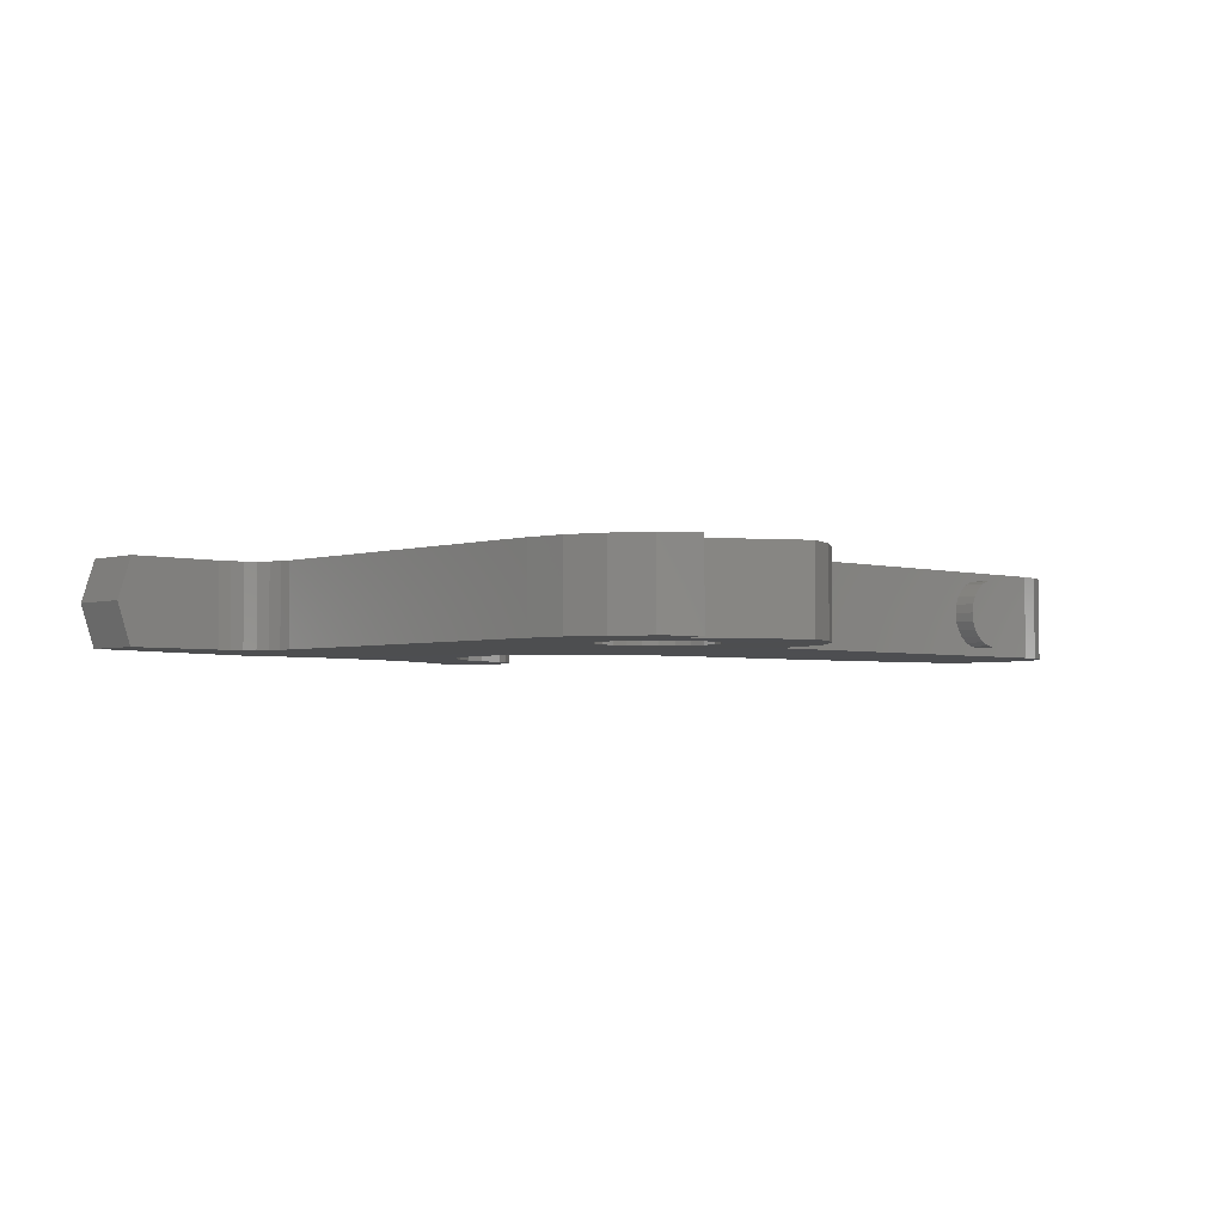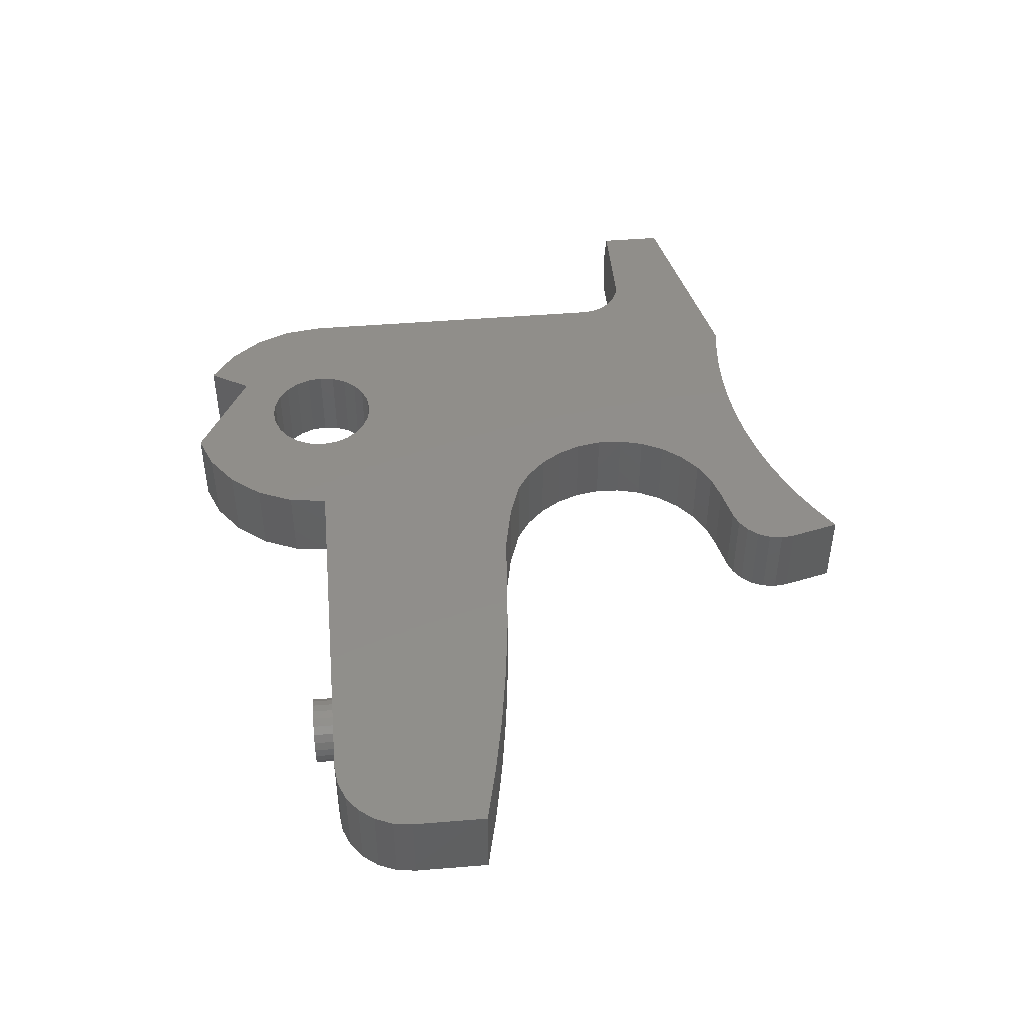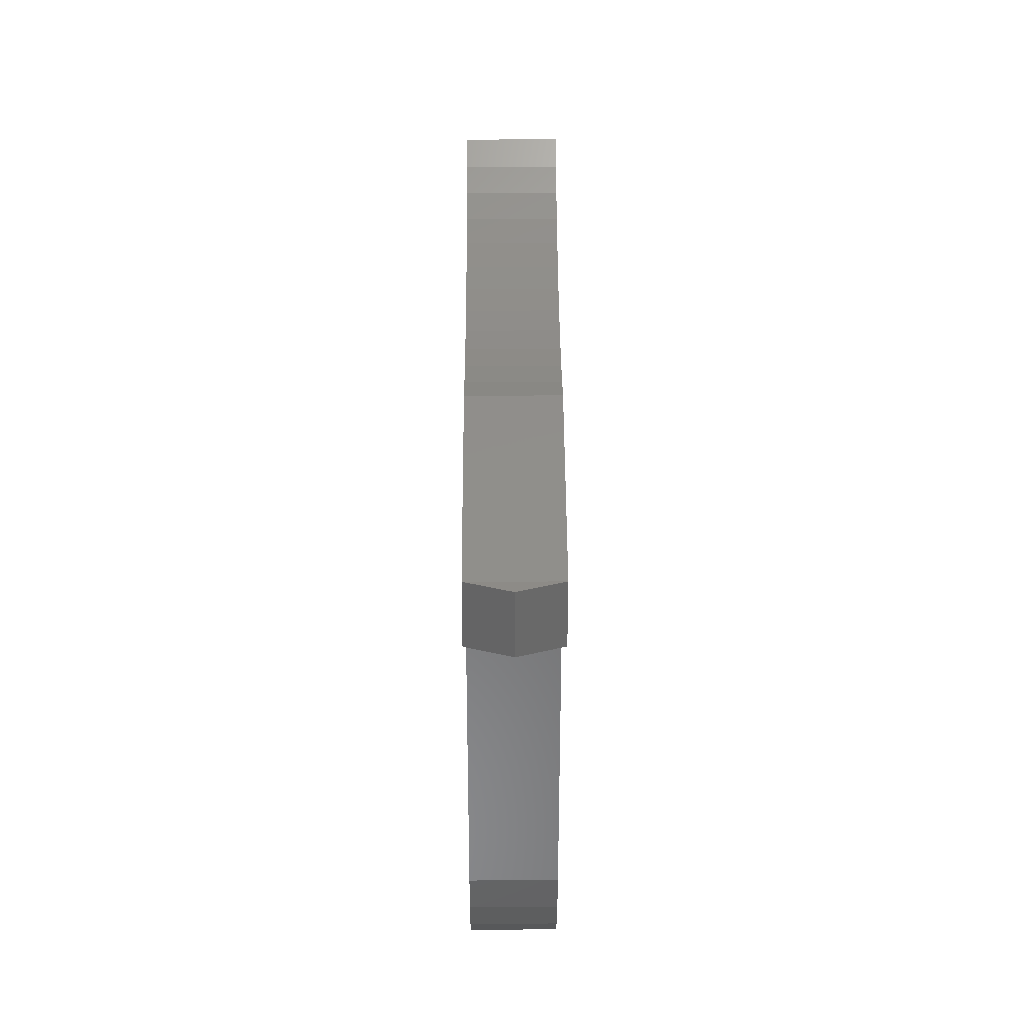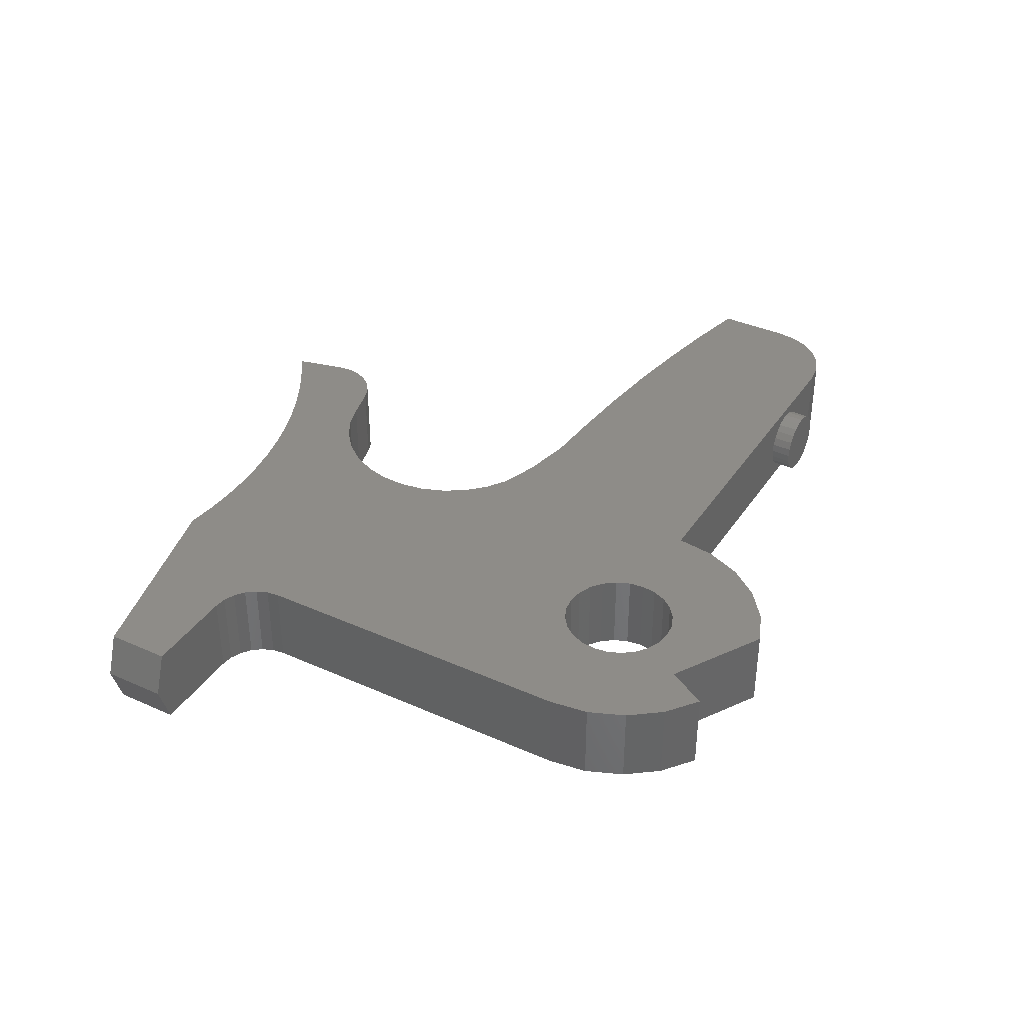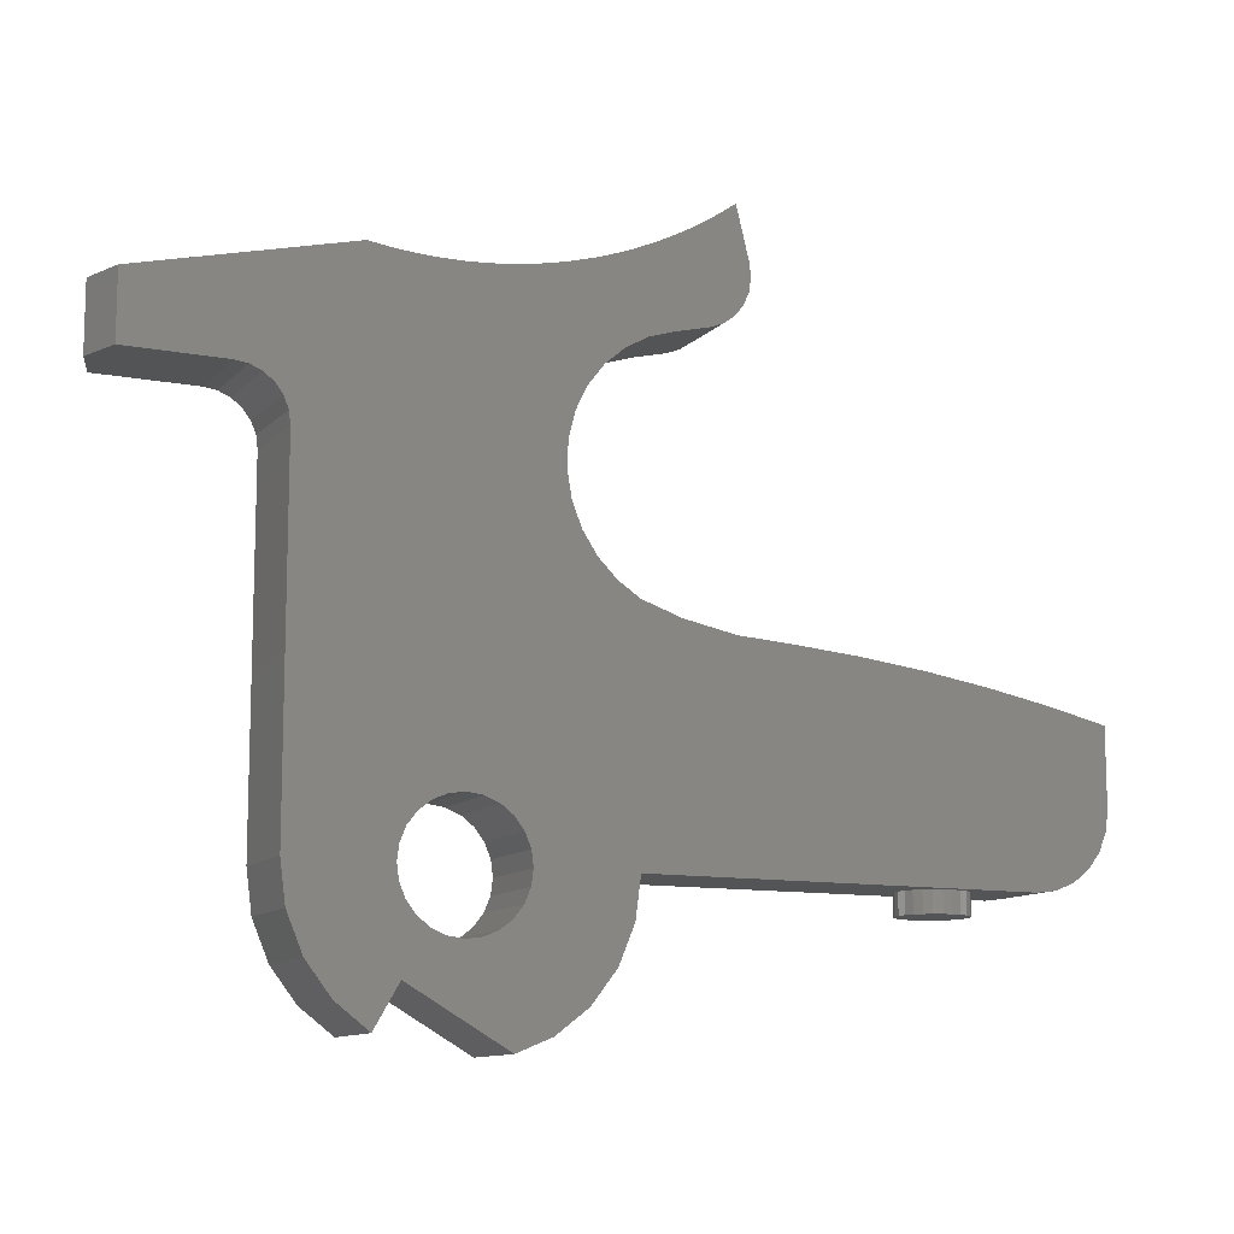
<metadata>
{"format":"stl","ext":"stl","renderer":"f3d","projection":"perspective","resolution":1024,"background":"white","views":[{"elev":-3.2,"azim":-43.3,"up":"+Z"},{"elev":46.6,"azim":84.7,"up":"+Z"},{"elev":33.8,"azim":-90.3,"up":"+Y"},{"elev":37.6,"azim":-60.2,"up":"+Z"},{"elev":-11.3,"azim":-25.2,"up":"+Y"}]}
</metadata>
<code>
# stl→obj: 252 verts, 504 faces
v 11.62 27.73 0
v 12.22 25.3 4
v 12.22 25.3 0
v 11.62 27.73 4
v 6.392 20.75 4
v 6.348 20.71 0
v 6.392 20.75 0
v 6.348 20.71 4
v 4.076 15.66 0
v 4.277 14.46 4
v 4.277 14.46 0
v 4.076 15.66 4
v 4.939 19.16 0
v 4.413 18.06 4
v 4.413 18.06 0
v 4.939 19.16 4
v 4.719 13.33 0
v 5.381 12.31 4
v 5.381 12.31 0
v 4.719 13.33 4
v 8.817 21.89 4
v 7.656 21.52 0
v 8.817 21.89 0
v 7.656 21.52 4
v 12.19 24.01 0
v 11.93 23.41 4
v 11.93 23.41 0
v 12.19 24.01 4
v 11.52 22.9 4
v 10.99 22.51 0
v 11.52 22.9 0
v 10.99 22.51 4
v 4.122 16.88 4
v 4.122 16.88 0
v -3.625 -6.279 4
v -5.127 -5.127 0
v -3.625 -6.279 0
v -5.127 -5.127 4
v 2.656 0.7118 4
v 2.75 -3.948e-14 0
v 2.75 -3.948e-14 4
v 2.656 0.7118 0
v 5.676 20.13 0
v 5.676 20.13 4
v 10.39 22.28 0
v 10.39 22.28 4
v 6.237 11.44 4
v 6.237 11.44 0
v 6.595 20.93 0
v 6.595 20.93 4
v 2.656 -0.7118 0
v 2.656 -0.7118 4
v 1.375 -2.382 4
v 1.945 -1.945 0
v 1.375 -2.382 0
v 1.945 -1.945 4
v 12.29 24.65 4
v 12.29 24.65 0
v 27.19 0.4857 4
v 26.31 0.1235 0
v 27.19 0.4857 0
v 26.31 0.1235 4
v 7.25 -9.588e-14 0
v 7.003 -1.876 4
v 7.003 -1.876 0
v 7.25 -9.588e-14 4
v 6.279 -3.625 4
v 6.279 -3.625 0
v 28.51 1.812 0
v 27.94 1.062 4
v 27.94 1.062 0
v 28.51 1.812 4
v 25.37 -3.948e-14 0
v 21.5 -5.076e-14 0.4
v 21.91 -4.794e-14 0.4545
v 22.3 -4.371e-14 0.6144
v 22.63 -4.089e-14 0.8686
v 25.37 -3.948e-14 4
v 22.89 -3.948e-14 1.2
v 23.05 -3.807e-14 1.586
v 23.1 -3.666e-14 2
v 23.05 -3.807e-14 2.414
v 22.89 -3.948e-14 2.8
v 22.63 -4.089e-14 3.131
v 22.3 -4.371e-14 3.386
v 21.91 -4.794e-14 3.545
v 21.5 -5.076e-14 3.6
v 21.09 -5.358e-14 0.4545
v 20.7 -5.781e-14 0.6144
v 20.37 -6.063e-14 0.8686
v 20.11 -6.204e-14 1.2
v 19.95 -6.345e-14 1.586
v 19.9 -6.486e-14 2
v 19.95 -6.345e-14 2.414
v 20.11 -6.204e-14 2.8
v 20.37 -6.063e-14 3.131
v 20.7 -5.781e-14 3.386
v 21.09 -5.358e-14 3.545
v 5.127 -5.127 4
v 5.127 -5.127 0
v 3.625 -6.279 0
v 3.625 -6.279 4
v 29 3.625 2.82e-15
v 28.88 2.687 4
v 28.88 2.687 2.82e-15
v 29 3.625 4
v 7.25 10.77 4
v 9.082 10.15 2.82e-15
v 7.25 10.77 0
v 9.082 10.15 4
v 23.24 8.402 8.46e-15
v 25.37 7.994 4
v 25.37 7.994 5.64e-15
v 23.24 8.402 4
v 19.64 8.94 2.82e-15
v 19.8 8.921 4
v 19.8 8.921 0
v 19.64 8.94 4
v 11.52 9.663 2.82e-15
v 11.52 9.663 4
v 26.29 7.82 1.128e-14
v 26.29 7.82 4
v 29 7.202 5.64e-15
v 29 7.202 4
v 14 9.5 4
v 17.09 9.243 2.82e-15
v 14 9.5 0
v 17.09 9.243 4
v 20.17 8.876 4
v 20.17 8.876 5.64e-15
v 2.024 -6.942 0.003375
v 2.024 -6.942 4
v -7.003 -1.876 4
v -6.279 -3.625 0
v -6.279 -3.625 4
v -7.003 -1.876 0
v -9.5 18.37 4
v -14 18.37 0
v -9.5 18.37 0
v -14.68 18.37 2
v -14 18.37 4
v -7.909 17.72 4
v -8.375 18.07 0
v -7.909 17.72 0
v -8.375 18.07 4
v -7.232 23.09 4
v -5.539 23.51 0
v -7.232 23.09 0
v -5.539 23.51 4
v -8.918 18.3 0
v -8.918 18.3 4
v -7.25 -3.948e-14 4
v -7.25 -3.948e-14 0
v -14 21.43 4
v -14 21.43 0
v -7.551 17.25 0
v -7.551 17.25 4
v -4.394 23.79 0
v -4.394 23.79 4
v -7.327 16.71 4
v -7.25 16.12 0
v -7.25 16.12 4
v -7.327 16.71 0
v -14.68 21.43 2
v 21.91 -1 0.4545
v 21.09 -1 0.4545
v 21.5 -1 0.4
v 20.7 -1 0.6144
v 22.3 -1 0.6144
v 20.37 -1 0.8686
v 22.63 -1 0.8686
v 20.11 -1 1.2
v 22.89 -1 1.2
v 19.95 -1 1.586
v 23.05 -1 1.586
v 19.9 -1 2
v 23.1 -1 2
v 19.95 -1 2.414
v 23.05 -1 2.414
v 20.11 -1 2.8
v 22.89 -1 2.8
v 20.37 -1 3.131
v 22.63 -1 3.131
v 20.7 -1 3.386
v 22.3 -1 3.386
v 21.91 -1 3.545
v 21.09 -1 3.545
v 21.5 -1 3.6
v 7.996 25.55 4
v 9.251 26.19 0
v 7.996 25.55 0
v 9.251 26.19 4
v -1.945 -1.945 4
v -1.375 -2.382 0
v -1.945 -1.945 0
v -1.375 -2.382 4
v -1.945 1.945 0
v -2.382 1.375 4
v -2.382 1.375 0
v -1.945 1.945 4
v -0.7118 -2.656 0
v -0.7118 -2.656 4
v -2.656 -0.7118 0
v -2.382 -1.375 4
v -2.382 -1.375 0
v -2.656 -0.7118 4
v 2.382 -1.375 4
v 2.382 -1.375 0
v -1.579e-13 -2.75 0
v -1.579e-13 -2.75 4
v 1.375 2.382 4
v 0.7118 2.656 0
v 1.375 2.382 0
v 0.7118 2.656 4
v 1.945 1.945 4
v 1.945 1.945 0
v -1.375 2.382 4
v -1.375 2.382 0
v -2.75 -4.512e-14 0
v -2.75 -4.512e-14 4
v -1.466e-13 2.75 0
v -1.466e-13 2.75 4
v -0.7118 2.656 0
v -0.7118 2.656 4
v -2.656 0.7118 4
v -2.656 0.7118 0
v 2.382 1.375 0
v 2.382 1.375 4
v 0.7118 -2.656 4
v 0.7118 -2.656 0
v -0.1733 23.54 4
v 1.234 23.64 -2.82e-15
v -0.1733 23.54 -2.82e-15
v 1.234 23.64 4
v -2.5 -4.33 0.003375
v -2.5 -4.33 4
v 2.631 23.84 4
v 3.225 23.97 0
v 2.631 23.84 -2.82e-15
v 4.012 24.13 0
v 4.012 24.13 4
v 3.225 23.97 4
v -2.993 23.61 4
v -1.585 23.53 -2.82e-15
v -2.993 23.61 -2.82e-15
v -1.585 23.53 4
v 5.371 24.52 0
v 6.701 24.99 0
v 10.46 26.92 0
v 10.46 26.92 4
v 5.371 24.52 4
v 6.701 24.99 4
f 1 2 3
f 2 1 4
f 5 6 7
f 6 5 8
f 9 10 11
f 10 9 12
f 13 14 15
f 14 13 16
f 17 18 19
f 18 17 20
f 21 22 23
f 22 21 24
f 25 26 27
f 26 25 28
f 29 30 31
f 30 29 32
f 11 20 17
f 20 11 10
f 15 33 34
f 33 15 14
f 35 36 37
f 36 35 38
f 39 40 41
f 40 39 42
f 43 16 13
f 16 43 44
f 8 43 6
f 43 8 44
f 32 45 30
f 45 32 46
f 19 47 48
f 47 19 18
f 24 49 22
f 49 24 50
f 34 12 9
f 12 34 33
f 50 7 49
f 7 50 5
f 41 51 52
f 51 41 40
f 53 54 55
f 54 53 56
f 3 57 58
f 57 3 2
f 59 60 61
f 60 59 62
f 63 64 65
f 64 63 66
f 65 67 68
f 67 65 64
f 69 70 71
f 70 69 72
f 73 74 63
f 74 73 75
f 75 73 76
f 76 73 77
f 77 73 78
f 77 78 79
f 79 78 80
f 80 78 81
f 81 78 82
f 82 78 83
f 83 78 84
f 84 78 85
f 85 78 86
f 86 78 87
f 63 88 66
f 88 63 74
f 66 88 89
f 66 89 90
f 66 90 91
f 66 91 92
f 66 92 93
f 66 93 94
f 66 94 95
f 66 95 96
f 66 96 97
f 66 97 98
f 66 98 87
f 66 87 78
f 68 99 100
f 99 68 67
f 62 73 60
f 73 62 78
f 70 61 71
f 61 70 59
f 99 101 100
f 101 99 102
f 103 104 105
f 104 103 106
f 58 28 25
f 28 58 57
f 107 108 109
f 108 107 110
f 111 112 113
f 112 111 114
f 27 29 31
f 29 27 26
f 47 109 48
f 109 47 107
f 115 116 117
f 116 115 118
f 110 119 108
f 119 110 120
f 112 121 113
f 121 112 122
f 123 106 103
f 106 123 124
f 125 126 127
f 126 125 128
f 121 124 123
f 124 121 122
f 105 72 69
f 72 105 104
f 46 23 45
f 23 46 21
f 119 125 127
f 125 119 120
f 129 111 130
f 111 129 114
f 116 130 117
f 130 116 129
f 128 115 126
f 115 128 118
f 102 131 101
f 131 102 132
f 133 134 135
f 134 133 136
f 137 138 139
f 138 137 140
f 140 137 141
f 142 143 144
f 143 142 145
f 135 36 38
f 36 135 134
f 146 147 148
f 147 146 149
f 145 150 143
f 150 145 151
f 152 136 133
f 136 152 153
f 154 148 155
f 148 154 146
f 142 156 157
f 156 142 144
f 149 158 147
f 158 149 159
f 160 161 162
f 161 160 163
f 151 139 150
f 139 151 137
f 162 153 152
f 153 162 161
f 157 163 160
f 163 157 156
f 154 155 164
f 165 166 167
f 166 165 168
f 168 165 169
f 168 169 170
f 170 169 171
f 170 171 172
f 172 171 173
f 172 173 174
f 174 173 175
f 174 175 176
f 176 175 177
f 176 177 178
f 178 177 179
f 178 179 180
f 180 179 181
f 180 181 182
f 182 181 183
f 182 183 184
f 184 183 185
f 184 185 186
f 184 186 187
f 187 186 188
f 184 98 97
f 98 184 187
f 182 95 180
f 95 182 96
f 180 94 178
f 94 180 95
f 154 140 141
f 140 154 164
f 164 138 140
f 138 164 155
f 188 86 87
f 86 188 186
f 187 87 98
f 87 187 188
f 178 93 176
f 93 178 94
f 93 174 176
f 174 93 92
f 92 172 174
f 172 92 91
f 91 170 172
f 170 91 90
f 88 168 89
f 168 88 166
f 89 170 90
f 170 89 168
f 74 166 88
f 166 74 167
f 75 167 74
f 167 75 165
f 76 165 75
f 165 76 169
f 182 97 96
f 97 182 184
f 189 190 191
f 190 189 192
f 193 194 195
f 194 193 196
f 197 198 199
f 198 197 200
f 196 201 194
f 201 196 202
f 203 204 205
f 204 203 206
f 207 54 56
f 54 207 208
f 202 209 201
f 209 202 210
f 211 212 213
f 212 211 214
f 215 213 216
f 213 215 211
f 217 197 218
f 197 217 200
f 219 206 203
f 206 219 220
f 214 221 212
f 221 214 222
f 222 223 221
f 223 222 224
f 199 225 226
f 225 199 198
f 224 218 223
f 218 224 217
f 215 227 228
f 227 215 216
f 226 220 219
f 220 226 225
f 229 55 230
f 55 229 53
f 205 193 195
f 193 205 204
f 228 42 39
f 42 228 227
f 52 208 207
f 208 52 51
f 210 230 209
f 230 210 229
f 231 232 233
f 232 231 234
f 235 35 37
f 35 235 236
f 237 238 239
f 238 237 240
f 240 237 241
f 241 237 242
f 243 244 245
f 244 243 246
f 158 243 245
f 243 158 159
f 244 219 245
f 219 244 226
f 226 244 199
f 199 244 197
f 197 244 218
f 218 244 233
f 218 233 223
f 223 233 221
f 221 233 232
f 221 232 212
f 212 232 213
f 213 232 239
f 213 239 216
f 216 239 227
f 227 239 42
f 42 239 238
f 42 238 40
f 240 34 9
f 34 240 247
f 34 247 15
f 15 247 13
f 13 247 43
f 43 247 248
f 43 248 6
f 6 248 7
f 7 248 49
f 49 248 22
f 22 248 191
f 22 191 23
f 23 191 190
f 23 190 45
f 45 190 249
f 45 249 30
f 30 249 1
f 30 1 31
f 31 1 27
f 27 1 3
f 27 3 25
f 25 3 58
f 148 138 155
f 138 148 139
f 139 148 150
f 150 148 143
f 143 148 144
f 144 148 156
f 156 148 163
f 163 148 161
f 161 148 153
f 153 148 136
f 136 148 147
f 136 147 134
f 134 147 36
f 36 147 158
f 36 158 37
f 37 158 245
f 37 245 219
f 37 219 235
f 235 219 203
f 235 203 205
f 235 205 195
f 235 195 131
f 131 195 194
f 131 194 201
f 131 201 209
f 131 209 230
f 131 230 55
f 131 55 54
f 131 54 208
f 131 208 101
f 101 208 51
f 101 51 40
f 101 40 238
f 101 238 240
f 101 240 9
f 101 9 100
f 100 9 11
f 100 11 17
f 100 17 19
f 100 19 68
f 68 19 48
f 68 48 109
f 68 109 65
f 65 109 63
f 63 109 73
f 73 109 108
f 73 108 119
f 73 119 127
f 73 127 126
f 73 126 115
f 73 115 117
f 73 117 130
f 73 130 111
f 73 111 113
f 73 113 60
f 60 113 121
f 60 121 123
f 60 123 61
f 61 123 71
f 71 123 69
f 69 123 105
f 105 123 103
f 192 249 190
f 249 192 250
f 246 233 244
f 233 246 231
f 250 1 249
f 1 250 4
f 132 235 131
f 235 132 236
f 251 248 247
f 248 251 252
f 220 246 243
f 246 220 225
f 246 225 198
f 246 198 200
f 246 200 217
f 246 217 231
f 231 217 224
f 231 224 222
f 231 222 234
f 234 222 214
f 234 214 211
f 234 211 237
f 237 211 215
f 237 215 228
f 237 228 39
f 237 39 242
f 242 39 41
f 141 146 154
f 146 141 137
f 146 137 151
f 146 151 145
f 146 145 142
f 146 142 157
f 146 157 160
f 146 160 162
f 146 162 152
f 146 152 133
f 146 133 149
f 149 133 135
f 149 135 38
f 149 38 159
f 159 38 35
f 159 35 243
f 243 35 220
f 220 35 236
f 220 236 206
f 206 236 204
f 204 236 193
f 193 236 132
f 193 132 196
f 196 132 202
f 202 132 210
f 210 132 229
f 229 132 53
f 53 132 56
f 56 132 207
f 207 132 102
f 207 102 52
f 52 102 41
f 41 102 242
f 242 102 241
f 241 102 12
f 12 102 99
f 12 99 10
f 10 99 20
f 20 99 18
f 18 99 67
f 18 67 47
f 47 67 107
f 107 67 64
f 107 64 66
f 107 66 78
f 107 78 110
f 110 78 120
f 120 78 125
f 125 78 128
f 128 78 118
f 118 78 116
f 116 78 129
f 129 78 114
f 114 78 112
f 112 78 62
f 112 62 122
f 122 62 124
f 124 62 59
f 124 59 70
f 124 70 72
f 124 72 104
f 124 104 106
f 241 33 251
f 33 241 12
f 251 33 14
f 251 14 16
f 251 16 44
f 251 44 252
f 252 44 8
f 252 8 5
f 252 5 50
f 252 50 24
f 252 24 189
f 189 24 21
f 189 21 192
f 192 21 46
f 192 46 250
f 250 46 32
f 250 32 4
f 4 32 29
f 4 29 26
f 4 26 2
f 2 26 28
f 2 28 57
f 252 191 248
f 191 252 189
f 234 239 232
f 239 234 237
f 241 247 240
f 247 241 251
f 181 84 183
f 84 181 83
f 185 84 85
f 84 185 183
f 186 85 86
f 85 186 185
f 77 169 76
f 169 77 171
f 77 173 171
f 173 77 79
f 79 175 173
f 175 79 80
f 179 83 181
f 83 179 82
f 177 82 179
f 82 177 81
f 80 177 175
f 177 80 81

</code>
